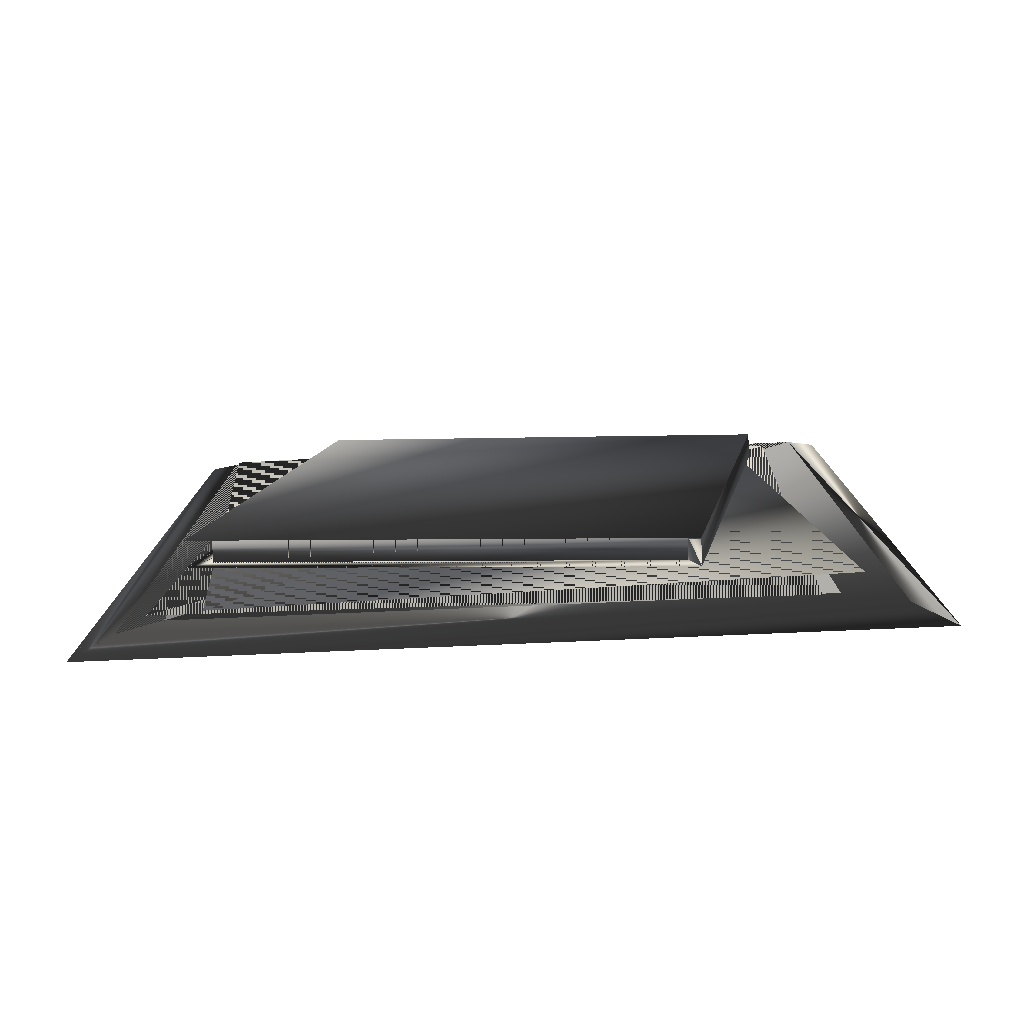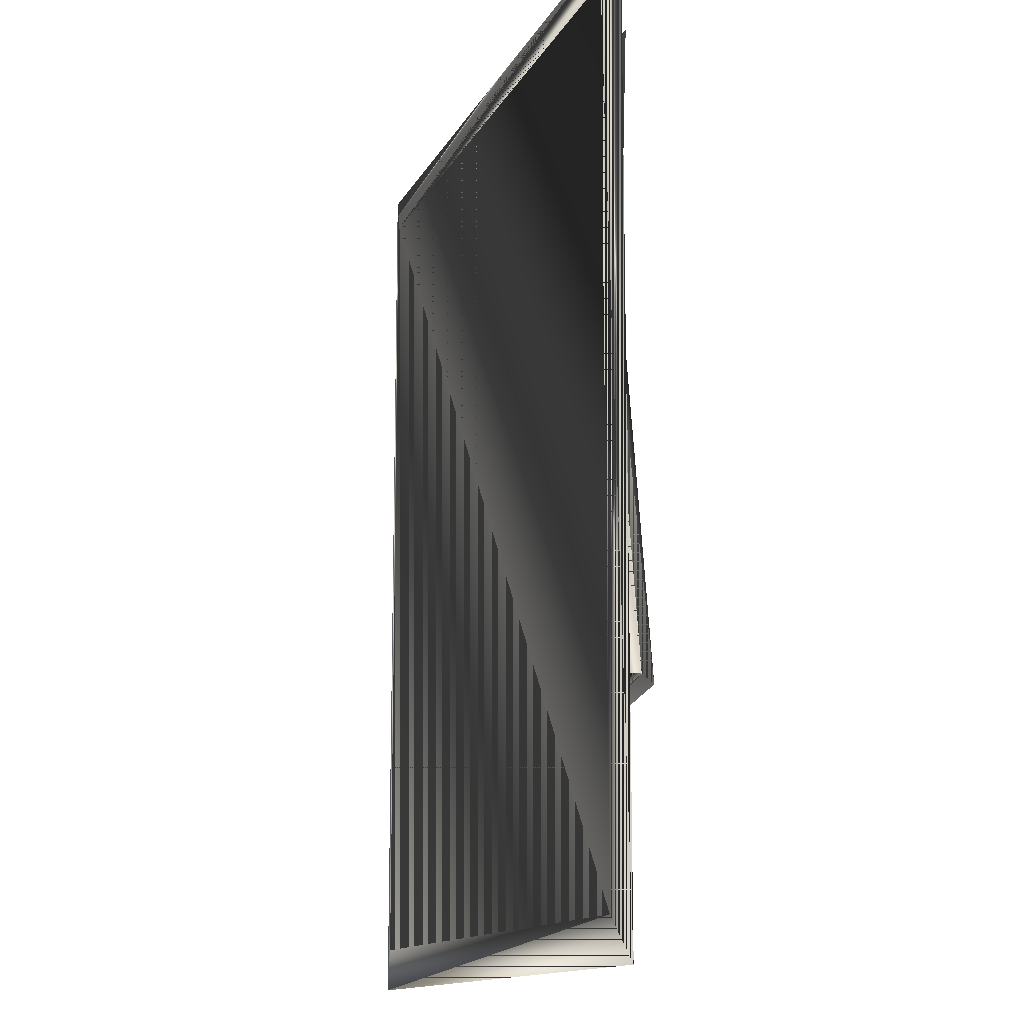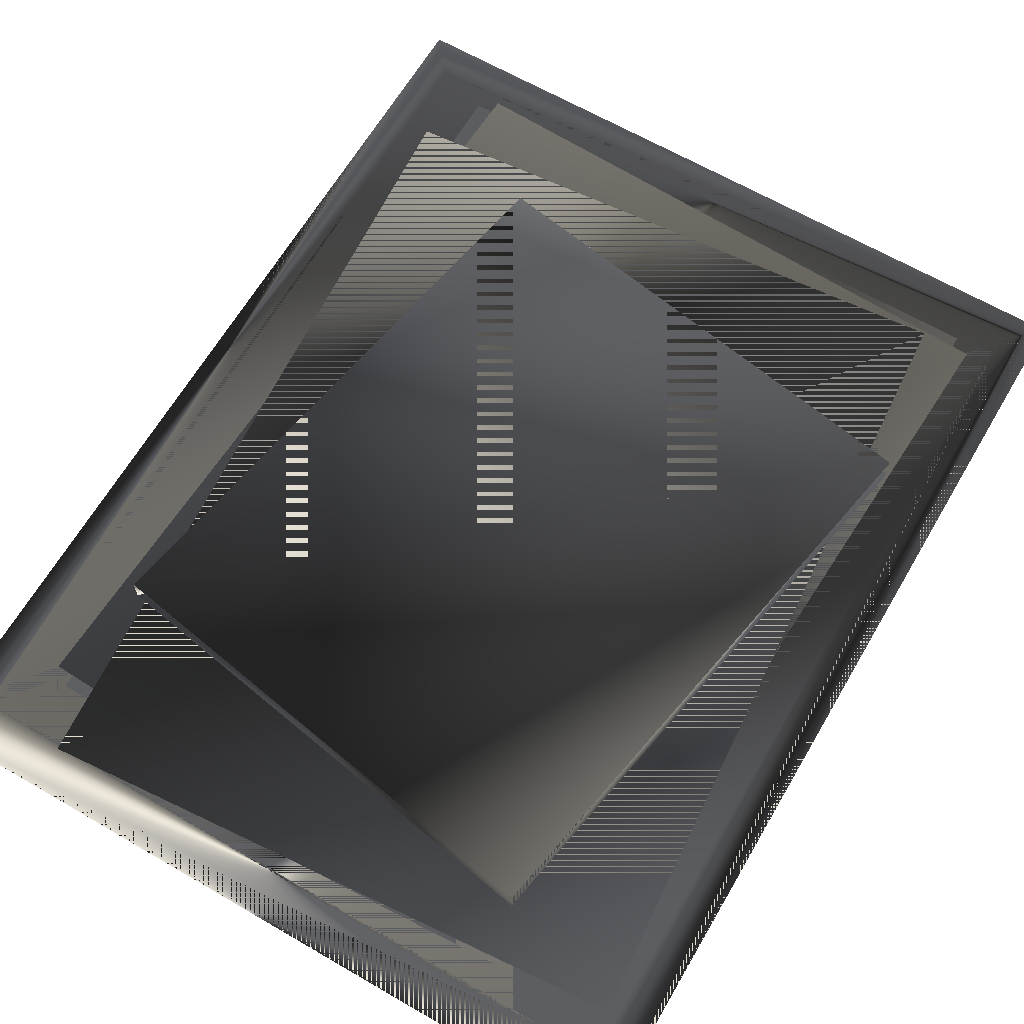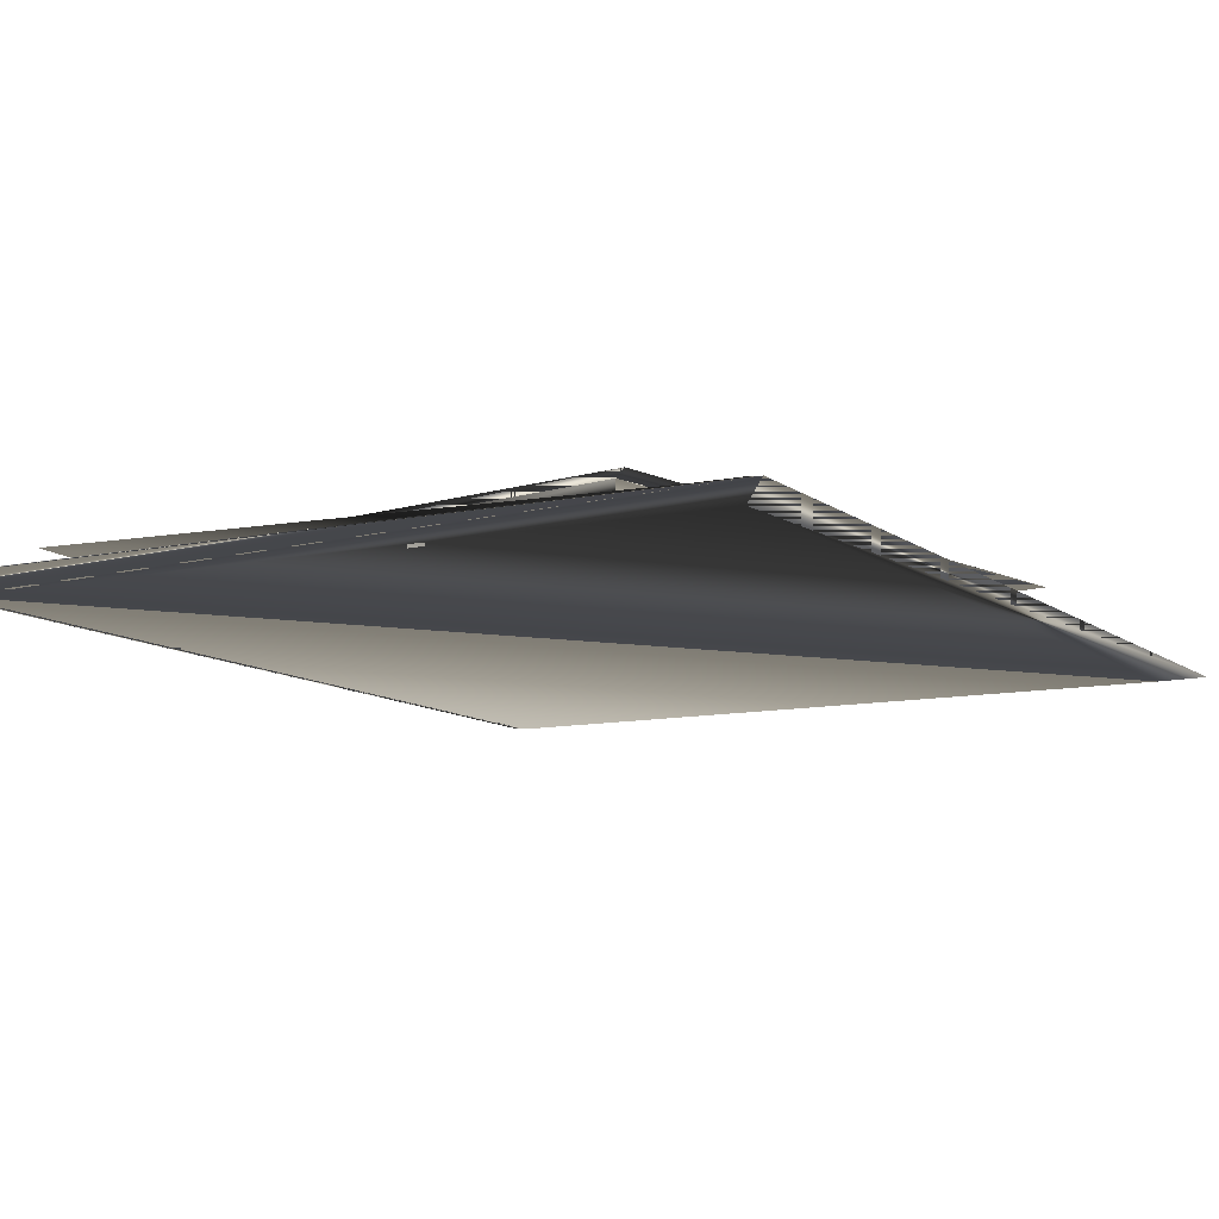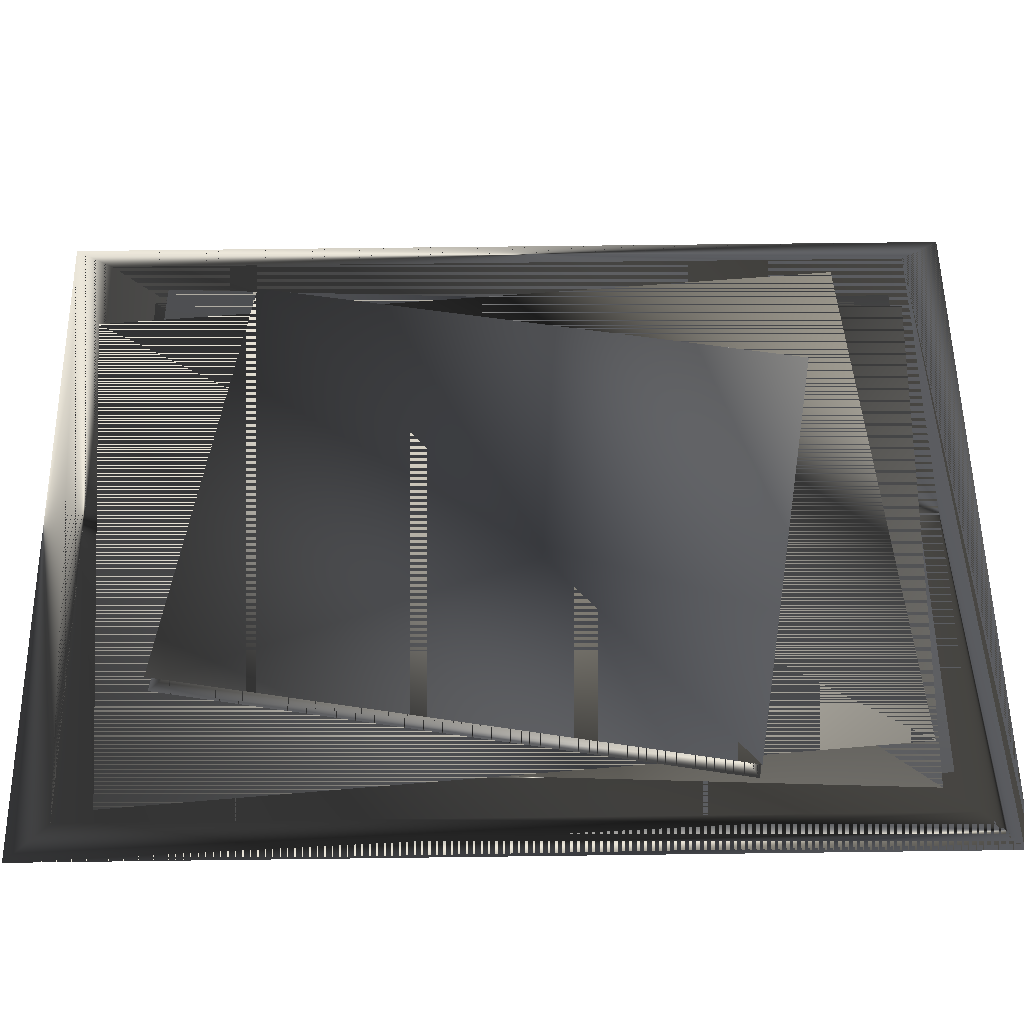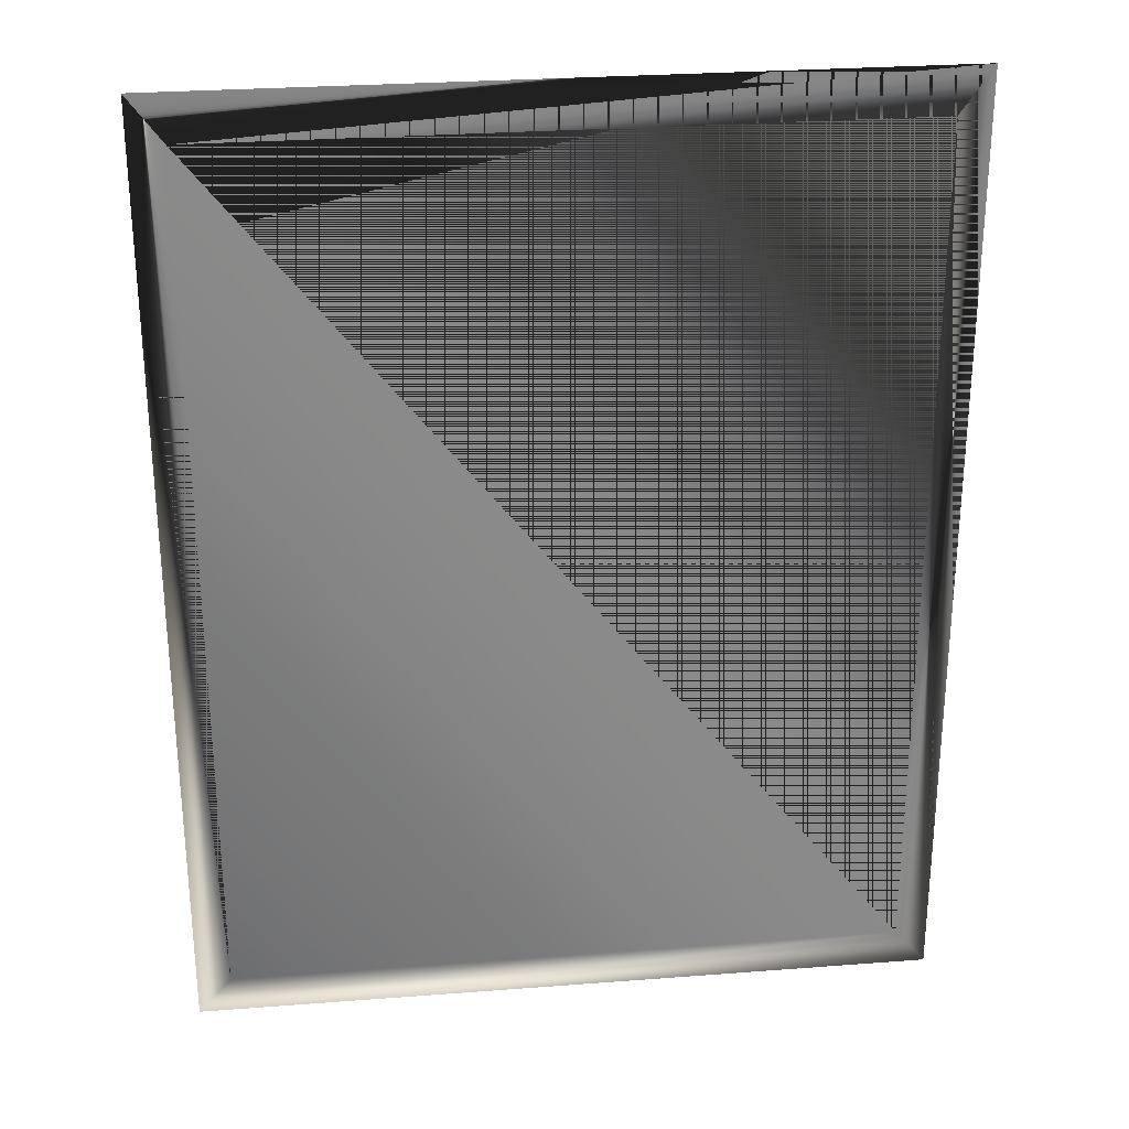
<metadata>
{"format":"obj","ext":"obj","renderer":"f3d","projection":"perspective","resolution":1024,"background":"white","views":[{"elev":-79.2,"azim":-177.6,"up":"+Z"},{"elev":-13.7,"azim":71.0,"up":"+Z"},{"elev":64.7,"azim":30.3,"up":"+Y"},{"elev":-10.2,"azim":28.8,"up":"+Y"},{"elev":55.2,"azim":89.2,"up":"+Y"},{"elev":27.8,"azim":-6.7,"up":"+Z"}]}
</metadata>
<code>
g SM_documents1
v -17.02 0.4071 24.43
v 19.79 0.4071 -22.53
v -17.02 0.4071 -22.53
v 19.79 0.4071 24.43
v 18.12 0.9904 -20.4
v -15.34 0.9904 22.3
v -15.34 0.03679 22.3
v -15.34 0.9904 -20.4
v 18.12 0.9904 22.3
v 18.12 0.03679 -20.4
v 18.12 0.03679 22.3
v -15.34 0.03679 -20.4
v -6.552 1.672 -13.41
v -6.552 2.769 -13.41
v -11.27 2.764 13.35
v -11.27 1.676 13.35
v -6.552 2.769 -13.41
v -7.084 2.867 -14.42
v 15.33 2.781 -9.579
v 10.6 2.781 17.25
v -12.12 2.867 14.12
v -11.27 2.764 13.35
v -11.27 1.676 13.35
v -12.12 1.573 14.12
v 10.6 1.66 17.25
v 15.33 1.66 -9.579
v -7.084 1.573 -14.42
v -6.552 1.672 -13.41
v -7.084 2.867 -14.42
v -7.084 1.573 -14.42
v -12.12 1.573 14.12
v -12.12 2.867 14.12
v 15.33 2.781 -9.579
v 15.33 1.66 -9.579
v -6.552 1.672 -13.41
v -6.552 2.769 -13.41
v 10.6 2.781 17.25
v 10.6 1.66 17.25
v 15.33 1.66 -9.579
v 15.33 2.781 -9.579
v -11.27 2.764 13.35
v -11.27 1.676 13.35
v 10.6 1.66 17.25
v 10.6 2.781 17.25
v -7.084 2.867 -14.42
v -12.12 2.867 14.12
v -12.12 1.573 14.12
v -7.084 1.573 -14.42
v 16.55 2.867 -10.26
v 16.55 2.867 -10.26
v 16.55 1.573 -10.26
v 16.55 1.573 -10.26
v 11.51 2.867 18.29
v 11.51 2.867 18.29
v 11.51 1.573 18.29
v 11.51 1.573 18.29
v -12.56 1.245 19.72
v 16.2 1.245 -19.32
v -12.56 1.245 -19.32
v -13.39 1.345 19.07
v 17.04 1.345 -18.67
v -11.69 1.345 -19.93
v 15.33 1.345 20.33
v 16.2 1.245 19.72
v 17.69 1.444 20.31
v 14.62 1.444 -18.6
v -10.98 1.444 22.57
v -14.04 1.444 -16.35
f 12 10 7
f 8 6 5
f 6 9 5
f 7 10 11
f 8 5 2
f 4 2 5
f 3 1 6
f 9 6 1
f 7 4 1
f 12 7 1
f 11 2 4
f 2 3 8
f 11 10 2
f 7 11 4
f 6 8 3
f 1 4 9
f 12 1 3
f 10 3 2
f 5 9 4
f 10 12 3
f 7 10 12
f 5 6 8
f 5 9 6
f 11 10 7
f 2 5 8
f 5 2 4
f 6 1 3
f 1 6 9
f 1 4 7
f 1 7 12
f 4 2 11
f 8 3 2
f 2 10 11
f 4 11 7
f 3 8 6
f 9 4 1
f 3 1 12
f 2 3 10
f 4 9 5
f 3 12 10
f 16 15 32
f 19 17 18
f 20 19 49
f 42 43 44
f 44 41 42
f 38 39 40
f 40 37 38
f 34 35 36
f 36 33 34
f 30 31 32
f 32 29 30
f 51 27 28
f 28 26 51
f 32 31 16
f 26 25 55
f 30 29 14
f 25 23 24
f 53 21 22
f 22 20 53
f 14 13 30
f 18 49 19
f 55 51 26
f 50 45 46
f 47 48 52
f 49 53 20
f 46 54 50
f 24 55 25
f 52 56 47
f 32 15 16
f 18 17 19
f 49 19 20
f 44 43 42
f 42 41 44
f 40 39 38
f 38 37 40
f 36 35 34
f 34 33 36
f 32 31 30
f 30 29 32
f 28 27 51
f 51 26 28
f 16 31 32
f 55 25 26
f 14 29 30
f 24 23 25
f 22 21 53
f 53 20 22
f 30 13 14
f 19 49 18
f 26 51 55
f 46 45 50
f 52 48 47
f 20 53 49
f 50 54 46
f 25 55 24
f 47 56 52
f 59 57 58
f 62 60 61
f 60 63 61
f 57 64 58
f 67 65 66
f 68 67 66
f 58 57 59
f 61 60 62
f 61 63 60
f 58 64 57
f 66 65 67
f 66 67 68

</code>
